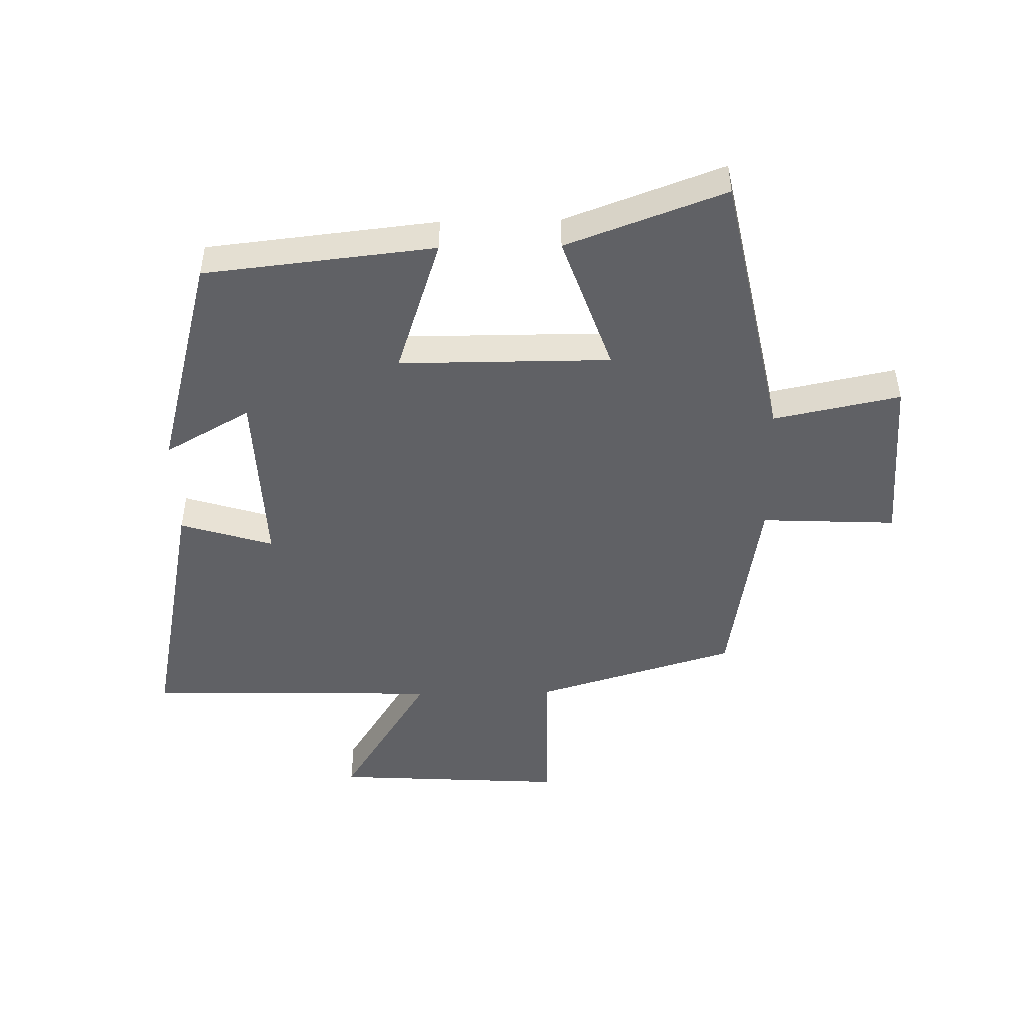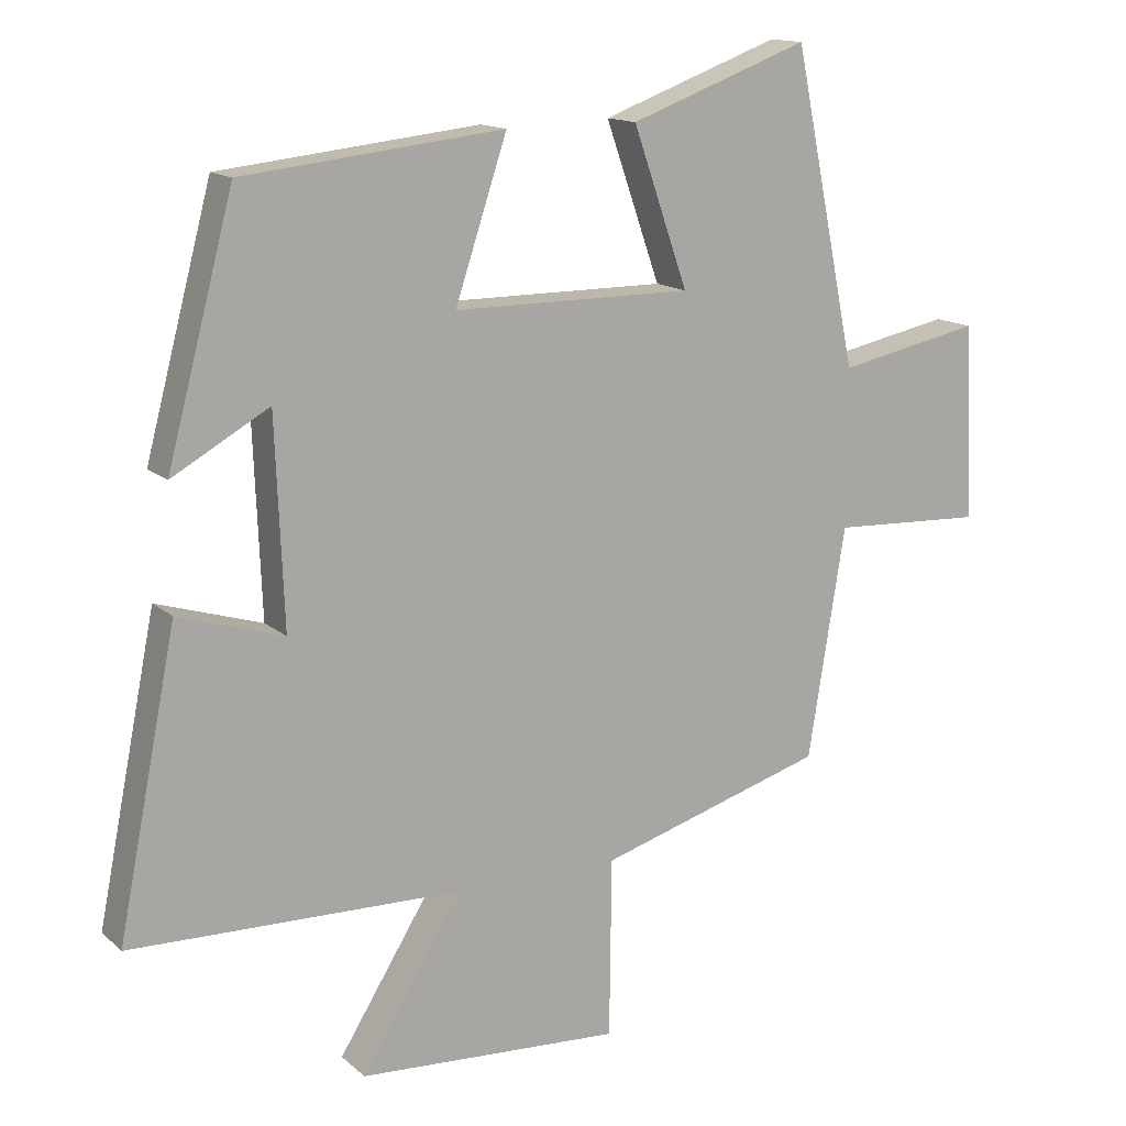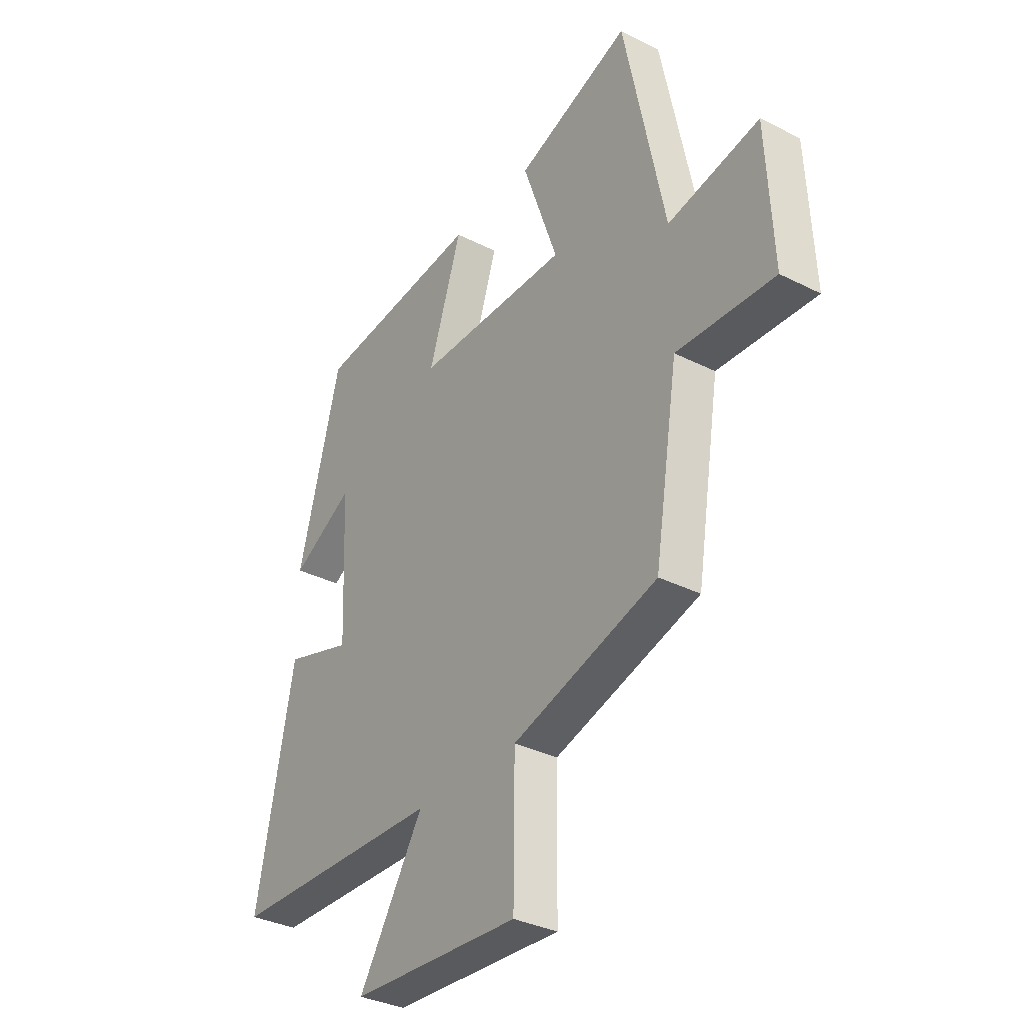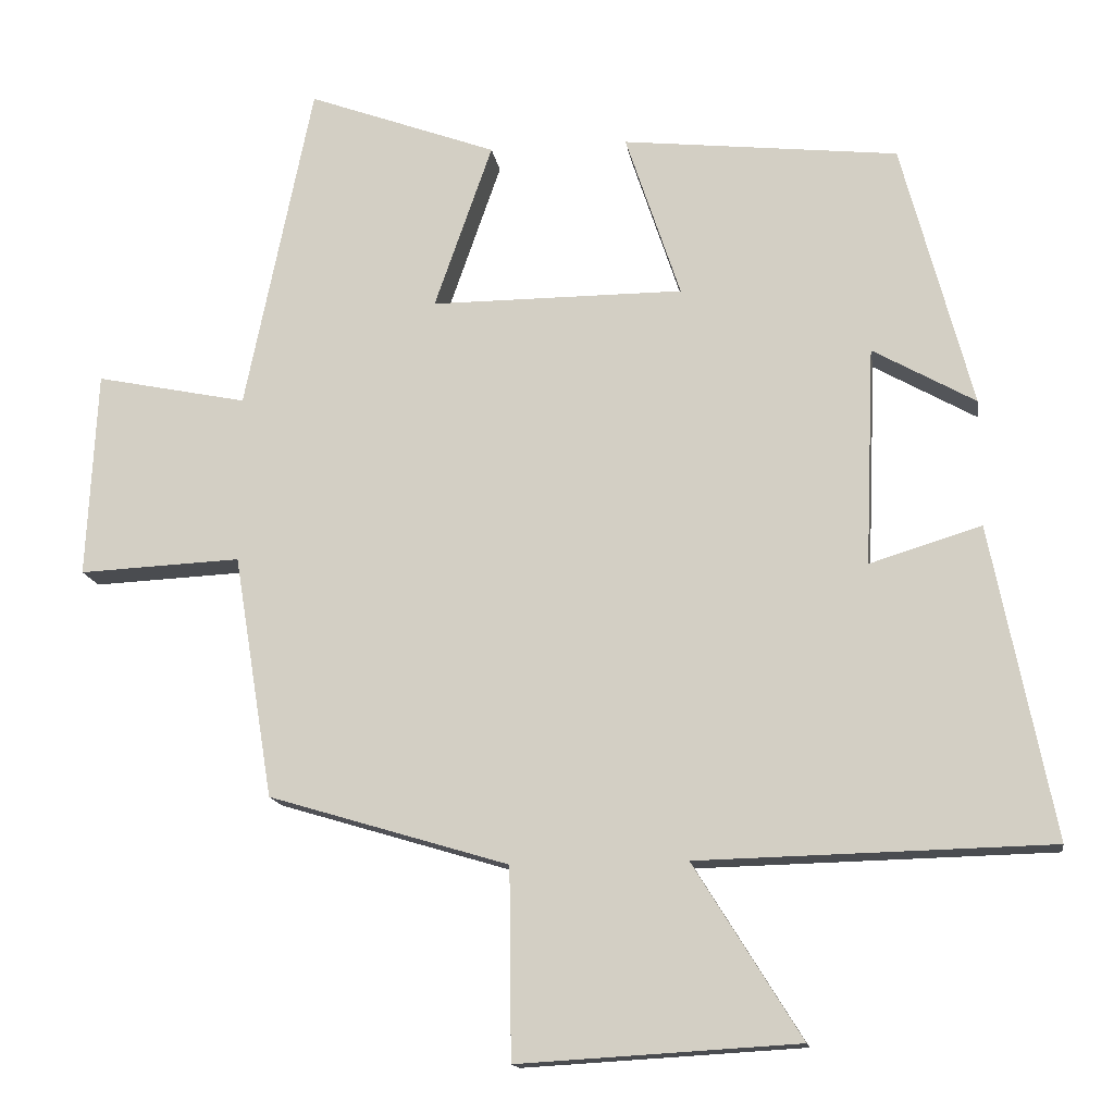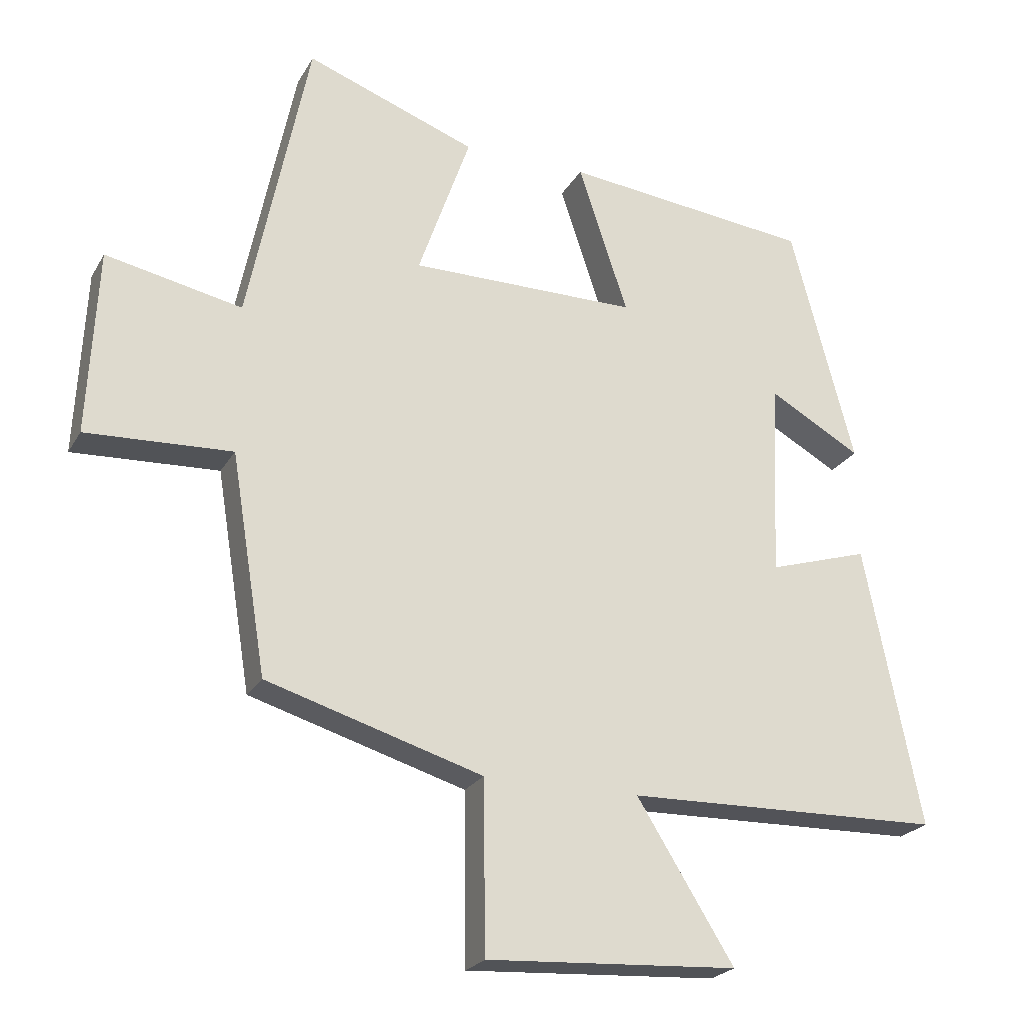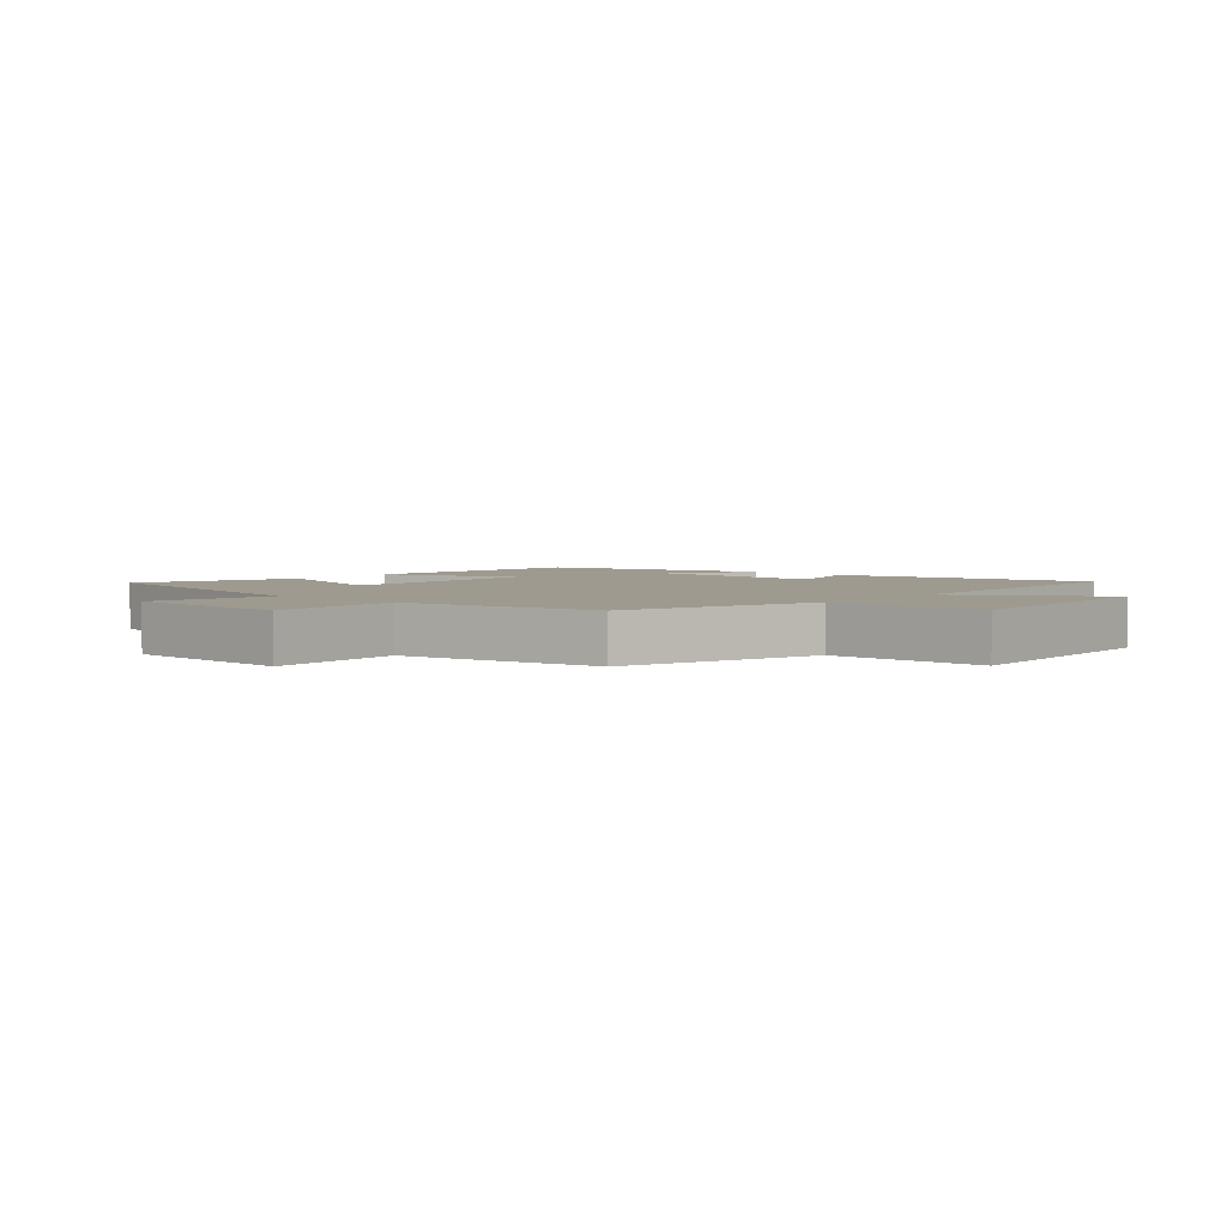
<metadata>
{"format":"obj","ext":"obj","renderer":"f3d","projection":"perspective","resolution":1024,"background":"white","views":[{"elev":-47.7,"azim":1.1,"up":"+Y"},{"elev":14.2,"azim":-29.6,"up":"+Z"},{"elev":-33.7,"azim":55.4,"up":"+Z"},{"elev":-14.7,"azim":-171.5,"up":"+Z"},{"elev":-23.3,"azim":157.0,"up":"+Z"},{"elev":3.6,"azim":131.1,"up":"+Y"}]}
</metadata>
<code>
v 0.447 0.07 -0.403
v 0.124 0.07 -0.5
v 0.121 0.07 -0.755
v -0.255 0.07 -0.733
v -0.11 0.07 -0.5
v -0.584 0.07 -0.489
v -0.5 0.07 -0.069
v -0.35 0.07 -0.115
v -0.362 0.07 0.179
v -0.5 0.07 0.101
v -0.405 0.07 0.459
v -0.034 0.07 0.5
v -0.108 0.07 0.277
v 0.232 0.07 0.277
v 0.154 0.07 0.5
v 0.409 0.07 0.594
v 0.5 0.07 0.15
v 0.704 0.07 0.192
v 0.718 0.07 -0.086
v 0.5 0.07 -0.076
v 0.447 0 -0.403
v 0.124 0 -0.5
v 0.121 0 -0.755
v -0.255 0 -0.733
v -0.11 0 -0.5
v -0.584 0 -0.489
v -0.5 0 -0.069
v -0.35 0 -0.115
v -0.362 0 0.179
v -0.5 0 0.101
v -0.405 0 0.459
v -0.034 0 0.5
v -0.108 0 0.277
v 0.232 0 0.277
v 0.154 0 0.5
v 0.409 0 0.594
v 0.5 0 0.15
v 0.704 0 0.192
v 0.718 0 -0.086
v 0.5 0 -0.076
f 17 18 19 20
f 16 17 20
f 15 16 20
f 14 15 20
f 20 1 2
f 14 20 2
f 13 14 2
f 11 12 13
f 9 10 11
f 13 2 3
f 11 13 3
f 9 11 3
f 5 6 7 8
f 5 8 9 3
f 3 4 5
f 40 39 38 37
f 40 37 36
f 40 36 35
f 40 35 34
f 22 21 40
f 22 40 34
f 22 34 33
f 33 32 31
f 31 30 29
f 23 22 33
f 23 33 31
f 23 31 29
f 28 27 26 25
f 23 29 28 25
f 25 24 23
f 1 21 22 2
f 2 22 23 3
f 3 23 24 4
f 4 24 25 5
f 5 25 26 6
f 6 26 27 7
f 7 27 28 8
f 8 28 29 9
f 9 29 30 10
f 10 30 31 11
f 11 31 32 12
f 12 32 33 13
f 13 33 34 14
f 14 34 35 15
f 15 35 36 16
f 16 36 37 17
f 17 37 38 18
f 18 38 39 19
f 19 39 40 20
f 20 40 21 1

</code>
